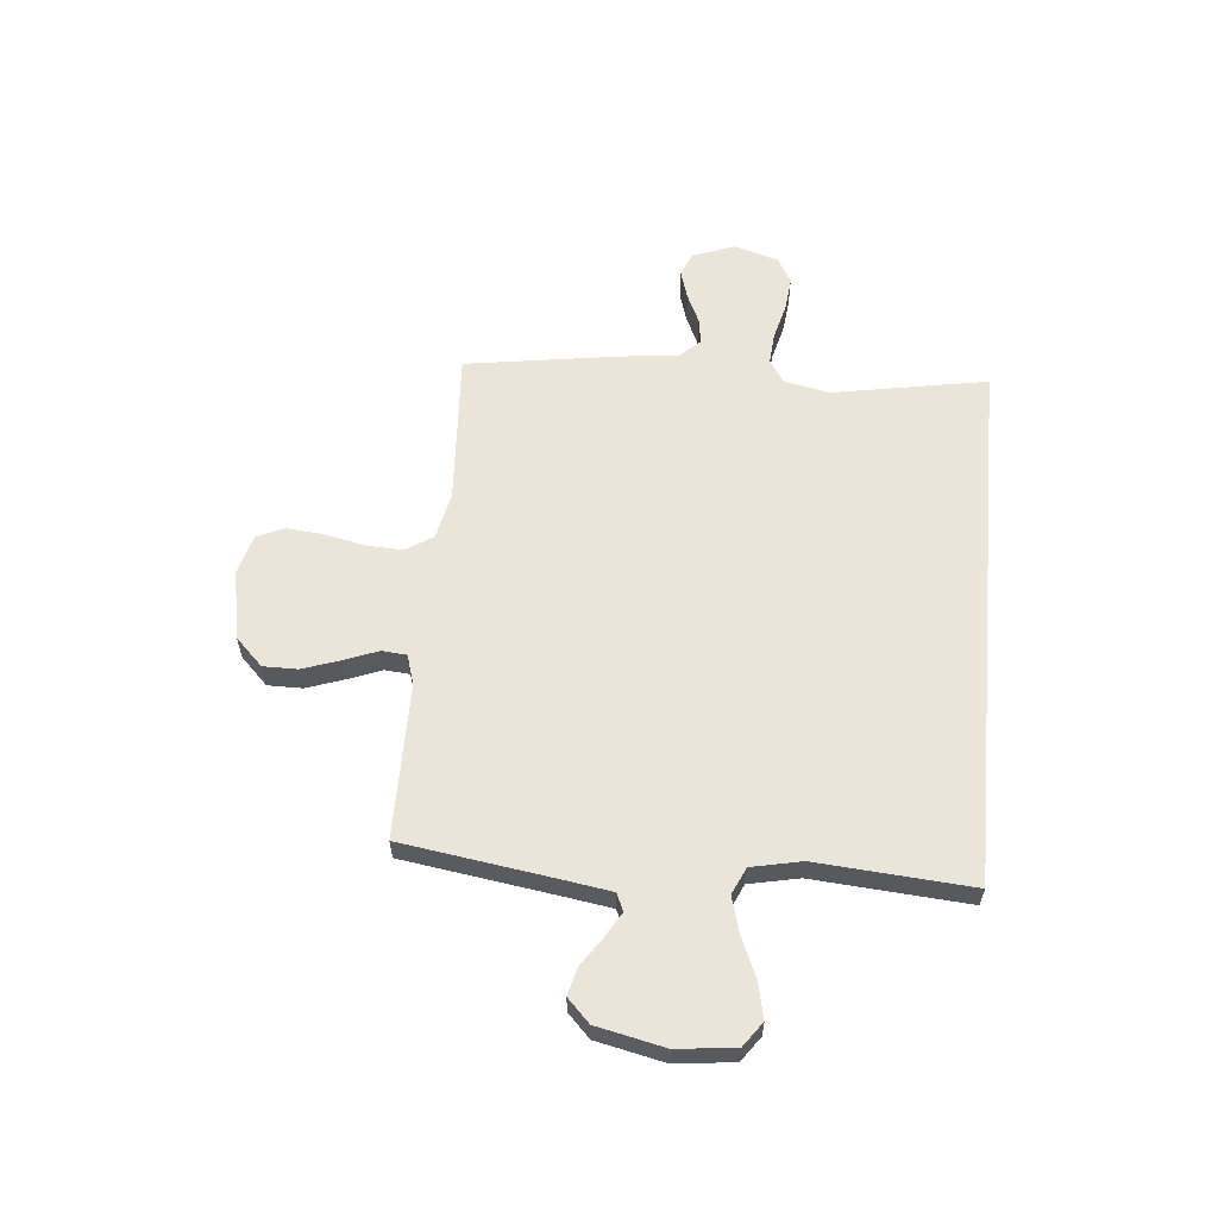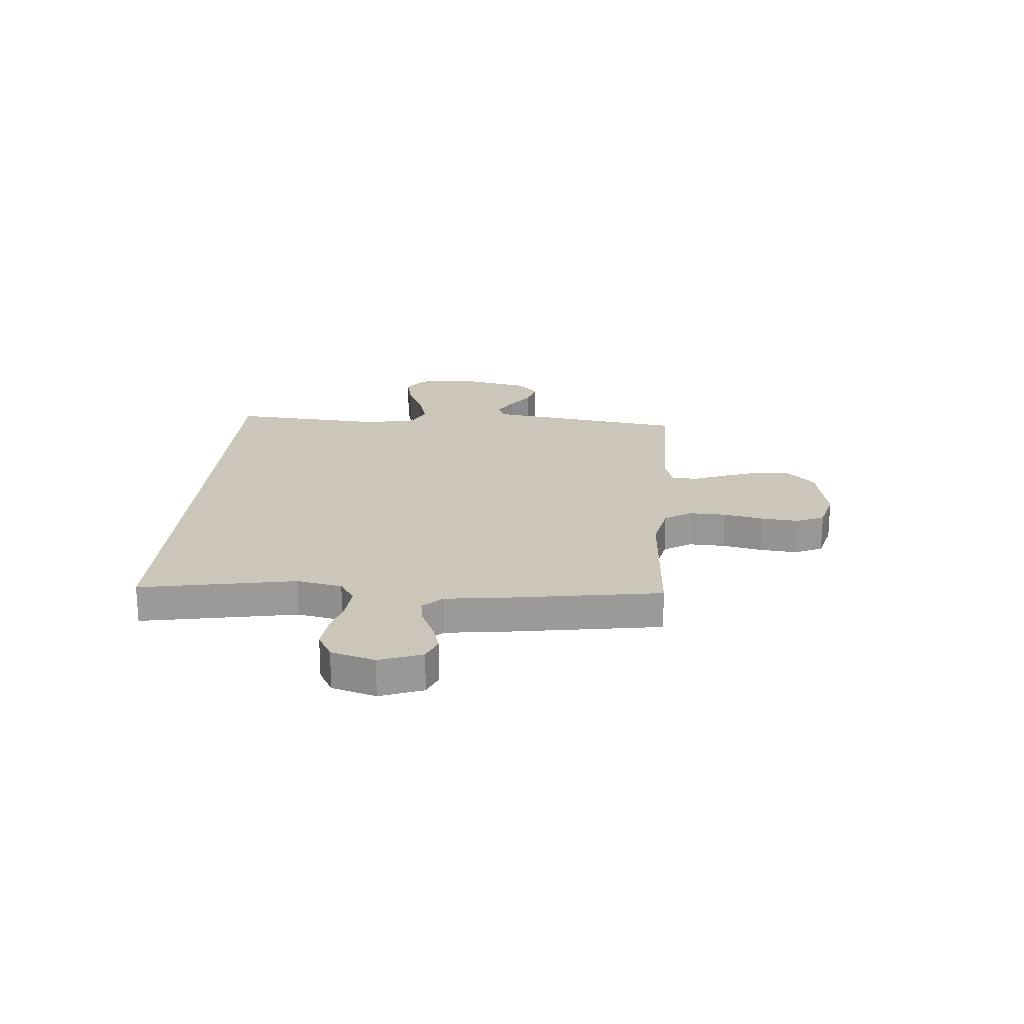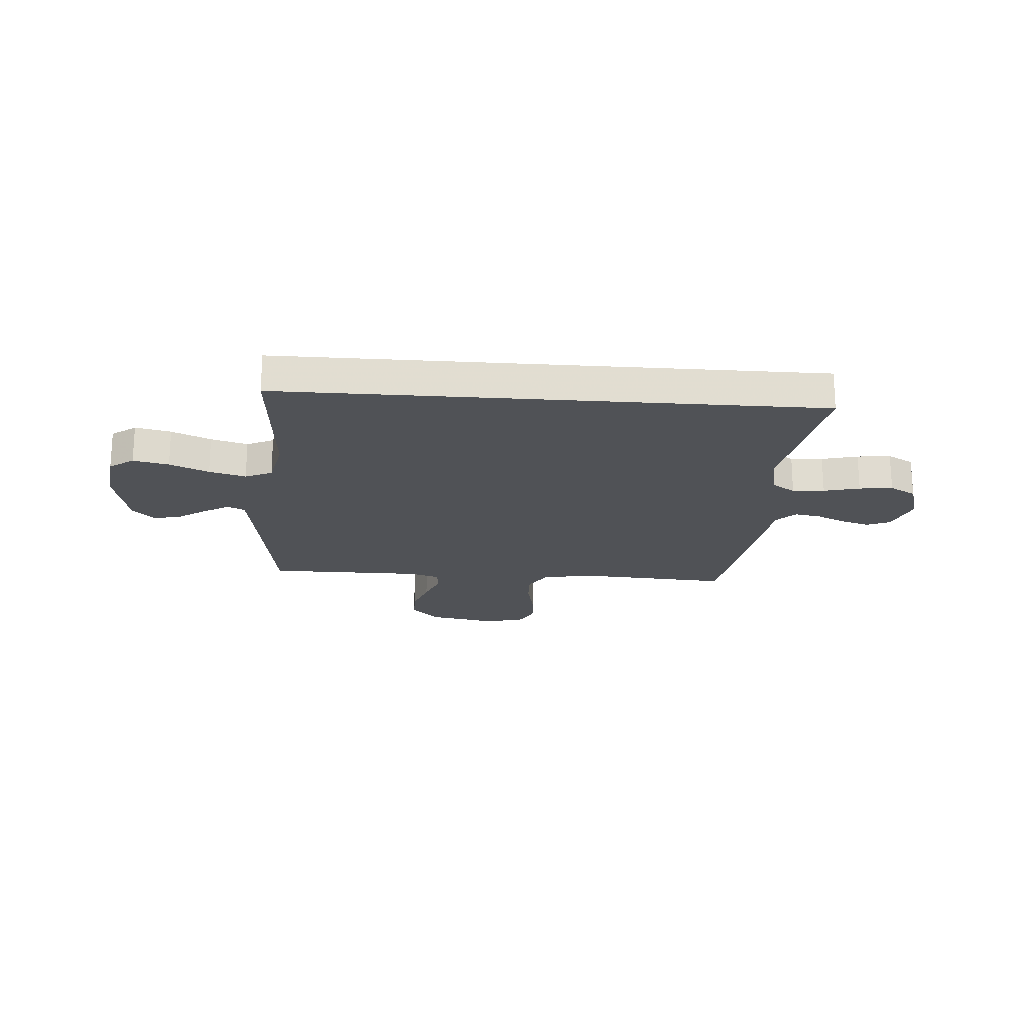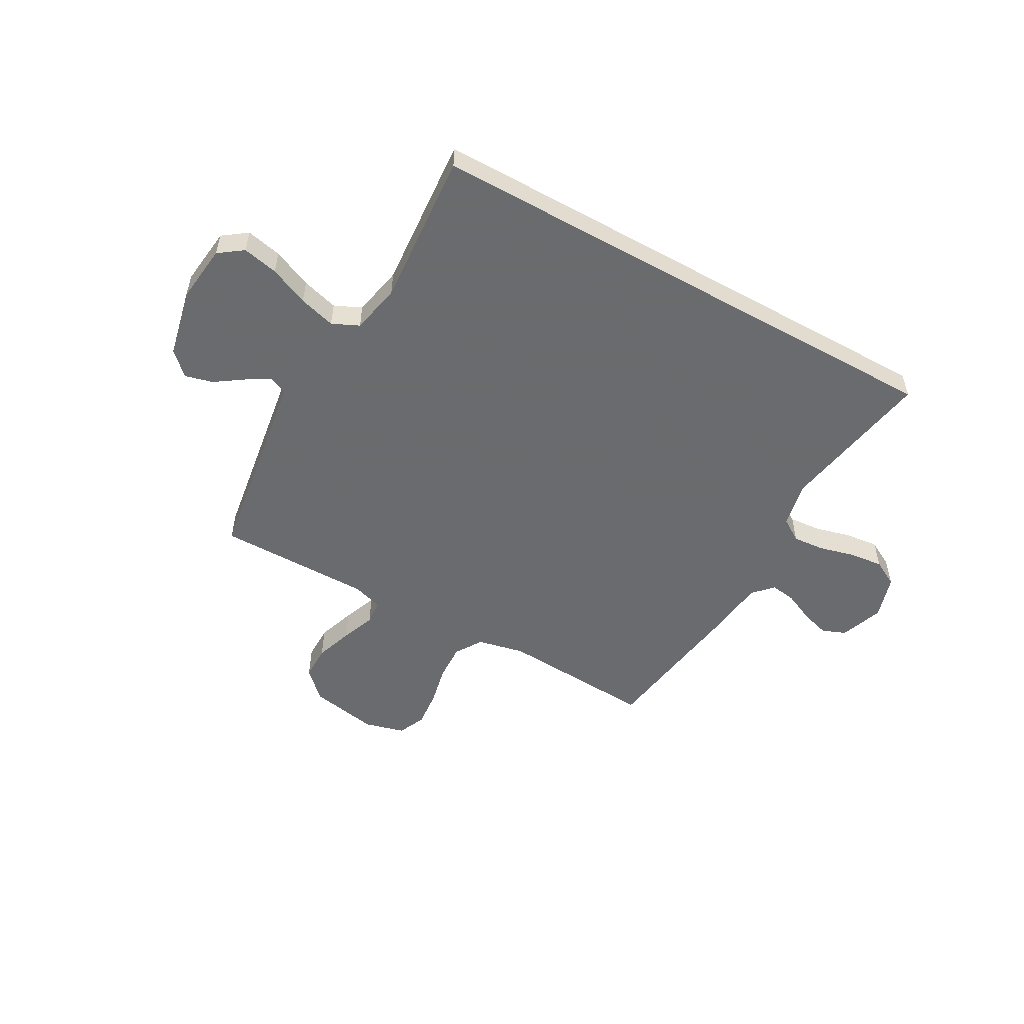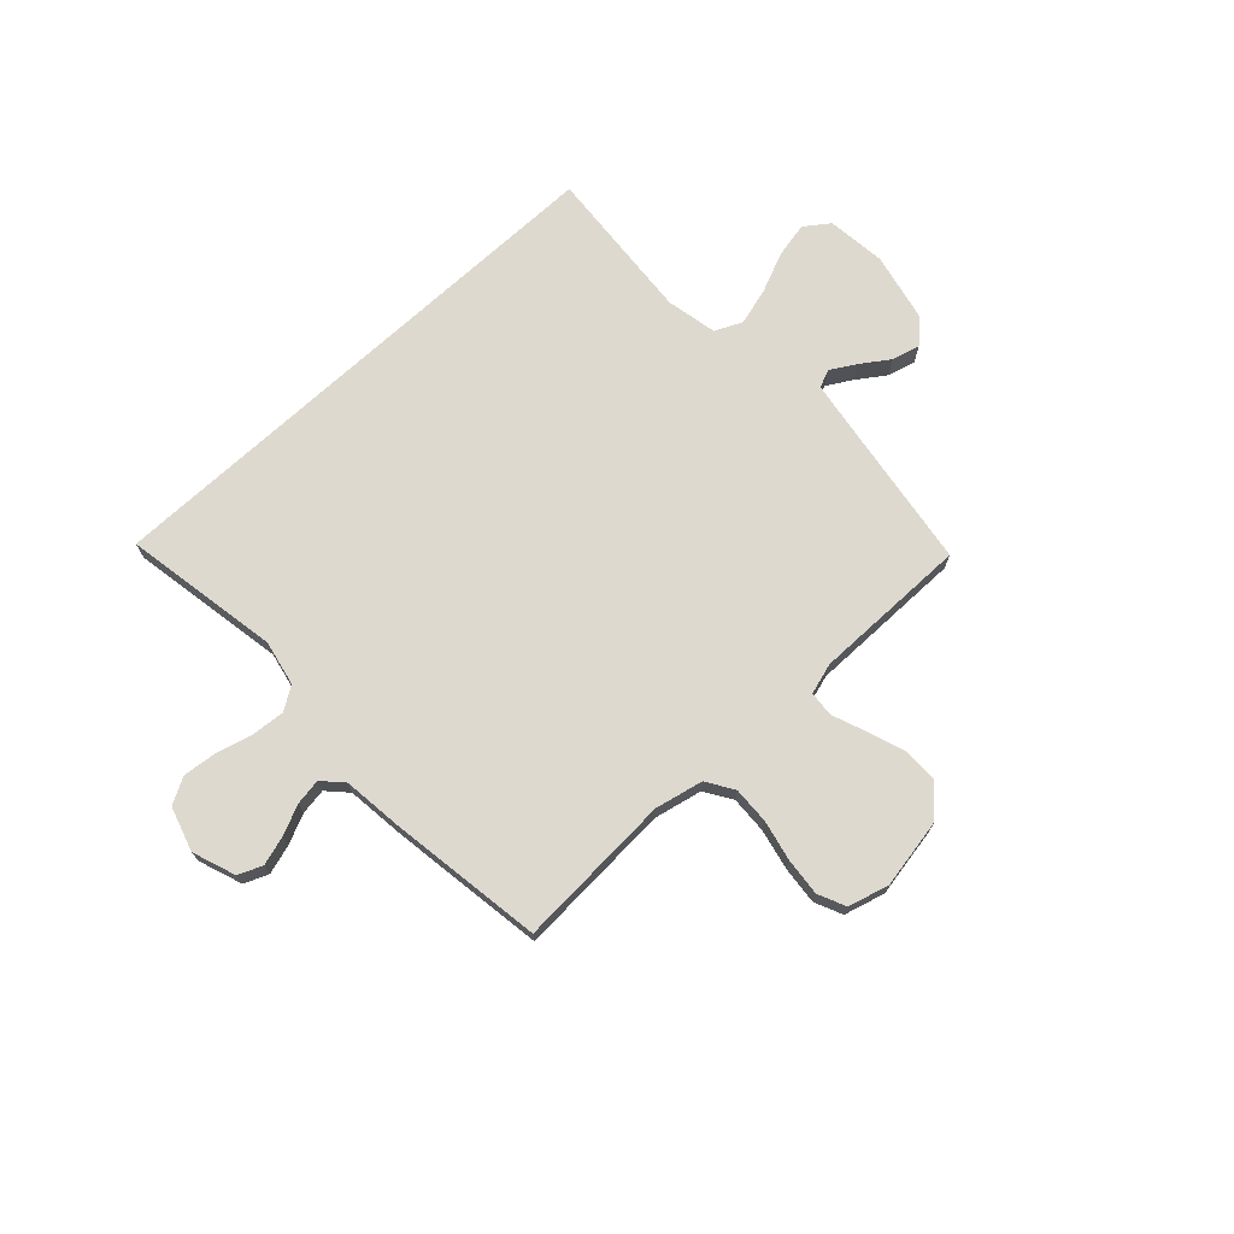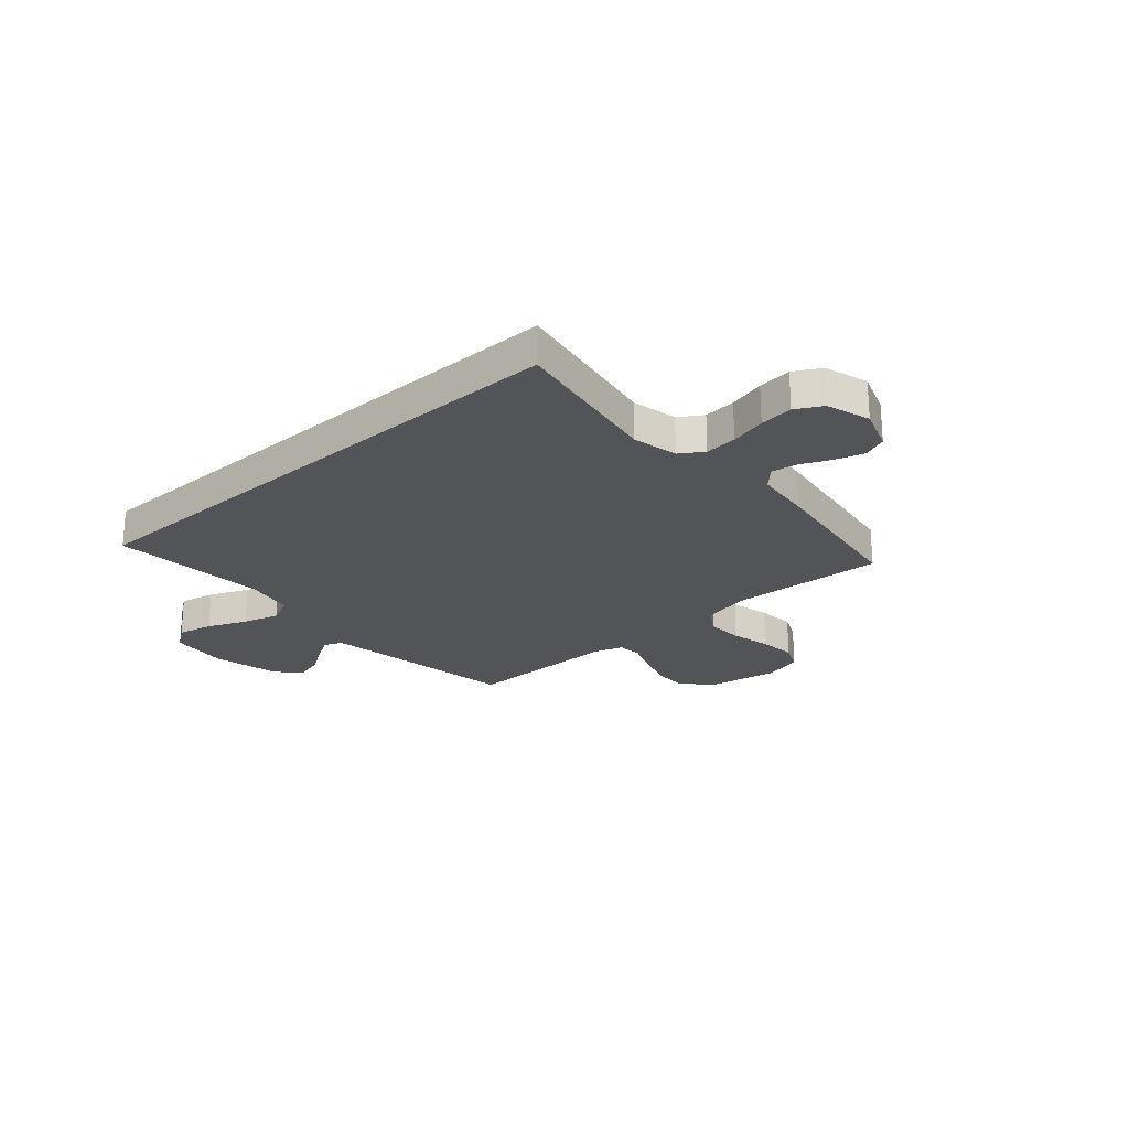
<metadata>
{"format":"obj","ext":"obj","renderer":"f3d","projection":"perspective","resolution":1024,"background":"white","views":[{"elev":59.4,"azim":-84.8,"up":"+Y"},{"elev":21.0,"azim":94.4,"up":"+Y"},{"elev":-20.6,"azim":-4.3,"up":"+Y"},{"elev":-53.3,"azim":-29.2,"up":"+Y"},{"elev":71.5,"azim":137.2,"up":"+Y"},{"elev":-23.5,"azim":41.7,"up":"+Y"}]}
</metadata>
<code>
v 0.5 0.07 -0.5
v 0.2 0.07 -0.482
v 0.108 0.07 -0.502
v 0.075 0.07 -0.554
v 0.078 0.07 -0.625
v 0.095 0.07 -0.703
v 0.102 0.07 -0.775
v 0.078 0.07 -0.828
v 0 0.07 -0.849
v -0.134 0.07 -0.824
v -0.187 0.07 -0.771
v -0.187 0.07 -0.704
v -0.162 0.07 -0.631
v -0.137 0.07 -0.566
v -0.141 0.07 -0.518
v -0.2 0.07 -0.5
v -0.5 0.07 -0.5
v -0.545 0.07 -0.2
v -0.559 0.07 -0.111
v -0.593 0.07 -0.096
v -0.641 0.07 -0.124
v -0.695 0.07 -0.161
v -0.749 0.07 -0.175
v -0.793 0.07 -0.132
v -0.822 0.07 0
v -0.809 0.07 0.113
v -0.762 0.07 0.147
v -0.693 0.07 0.132
v -0.617 0.07 0.099
v -0.546 0.07 0.079
v -0.494 0.07 0.103
v -0.474 0.07 0.2
v -0.497 0.07 0.5
v 0.549 0.07 0.5
v 0.496 0.07 0.2
v 0.514 0.07 0.112
v 0.559 0.07 0.083
v 0.621 0.07 0.088
v 0.691 0.07 0.106
v 0.756 0.07 0.113
v 0.807 0.07 0.085
v 0.833 0.07 0
v 0.803 0.07 -0.083
v 0.757 0.07 -0.102
v 0.701 0.07 -0.085
v 0.644 0.07 -0.059
v 0.594 0.07 -0.051
v 0.558 0.07 -0.089
v 0.545 0.07 -0.2
v 0.5 0 -0.5
v 0.2 0 -0.482
v 0.108 0 -0.502
v 0.075 0 -0.554
v 0.078 0 -0.625
v 0.095 0 -0.703
v 0.102 0 -0.775
v 0.078 0 -0.828
v 0 0 -0.849
v -0.134 0 -0.824
v -0.187 0 -0.771
v -0.187 0 -0.704
v -0.162 0 -0.631
v -0.137 0 -0.566
v -0.141 0 -0.518
v -0.2 0 -0.5
v -0.5 0 -0.5
v -0.545 0 -0.2
v -0.559 0 -0.111
v -0.593 0 -0.096
v -0.641 0 -0.124
v -0.695 0 -0.161
v -0.749 0 -0.175
v -0.793 0 -0.132
v -0.822 0 0
v -0.809 0 0.113
v -0.762 0 0.147
v -0.693 0 0.132
v -0.617 0 0.099
v -0.546 0 0.079
v -0.494 0 0.103
v -0.474 0 0.2
v -0.497 0 0.5
v 0.549 0 0.5
v 0.496 0 0.2
v 0.514 0 0.112
v 0.559 0 0.083
v 0.621 0 0.088
v 0.691 0 0.106
v 0.756 0 0.113
v 0.807 0 0.085
v 0.833 0 0
v 0.803 0 -0.083
v 0.757 0 -0.102
v 0.701 0 -0.085
v 0.644 0 -0.059
v 0.594 0 -0.051
v 0.558 0 -0.089
v 0.545 0 -0.2
f 48 49 1 2
f 43 44 45 46
f 43 46 47
f 42 43 47
f 41 42 47
f 38 39 40 41
f 37 38 41 47
f 36 37 47 48
f 32 33 34 35
f 31 32 35 36
f 30 31 36 48
f 26 27 28 29
f 26 29 30
f 21 22 23 24
f 20 21 24 25
f 16 17 18
f 15 16 18 19
f 11 12 13 14
f 9 10 11 14
f 9 14 15
f 8 9 15
f 5 6 7 8
f 4 5 8 15
f 3 4 15 19
f 48 2 3 19
f 20 25 26 30
f 19 20 30 48
f 51 50 98 97
f 95 94 93 92
f 96 95 92
f 96 92 91
f 96 91 90
f 90 89 88 87
f 96 90 87 86
f 97 96 86 85
f 84 83 82 81
f 85 84 81 80
f 97 85 80 79
f 78 77 76 75
f 79 78 75
f 73 72 71 70
f 74 73 70 69
f 67 66 65
f 68 67 65 64
f 63 62 61 60
f 63 60 59 58
f 64 63 58
f 64 58 57
f 57 56 55 54
f 64 57 54 53
f 68 64 53 52
f 68 52 51 97
f 79 75 74 69
f 97 79 69 68
f 1 50 51 2
f 2 51 52 3
f 3 52 53 4
f 4 53 54 5
f 5 54 55 6
f 6 55 56 7
f 7 56 57 8
f 8 57 58 9
f 9 58 59 10
f 10 59 60 11
f 11 60 61 12
f 12 61 62 13
f 13 62 63 14
f 14 63 64 15
f 15 64 65 16
f 16 65 66 17
f 17 66 67 18
f 18 67 68 19
f 19 68 69 20
f 20 69 70 21
f 21 70 71 22
f 22 71 72 23
f 23 72 73 24
f 24 73 74 25
f 25 74 75 26
f 26 75 76 27
f 27 76 77 28
f 28 77 78 29
f 29 78 79 30
f 30 79 80 31
f 31 80 81 32
f 32 81 82 33
f 33 82 83 34
f 34 83 84 35
f 35 84 85 36
f 36 85 86 37
f 37 86 87 38
f 38 87 88 39
f 39 88 89 40
f 40 89 90 41
f 41 90 91 42
f 42 91 92 43
f 43 92 93 44
f 44 93 94 45
f 45 94 95 46
f 46 95 96 47
f 47 96 97 48
f 48 97 98 49
f 49 98 50 1

</code>
